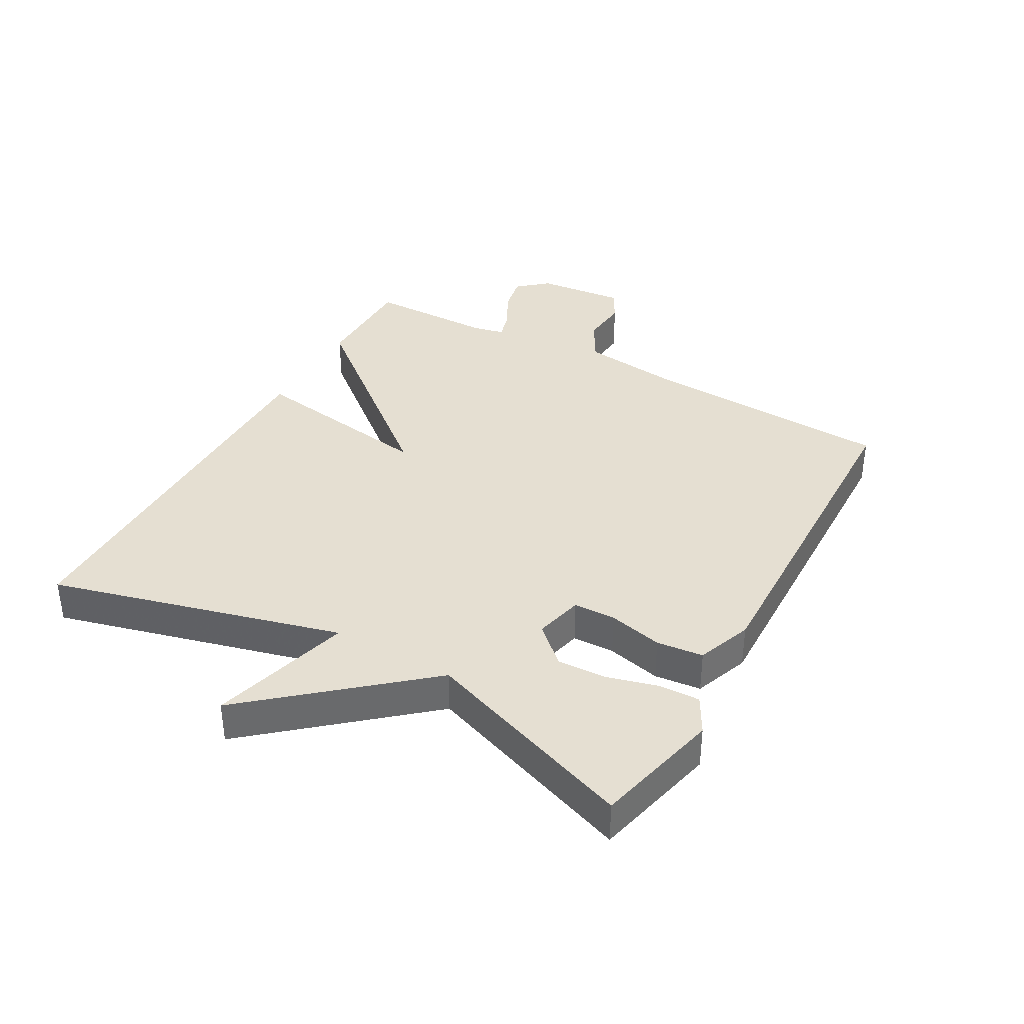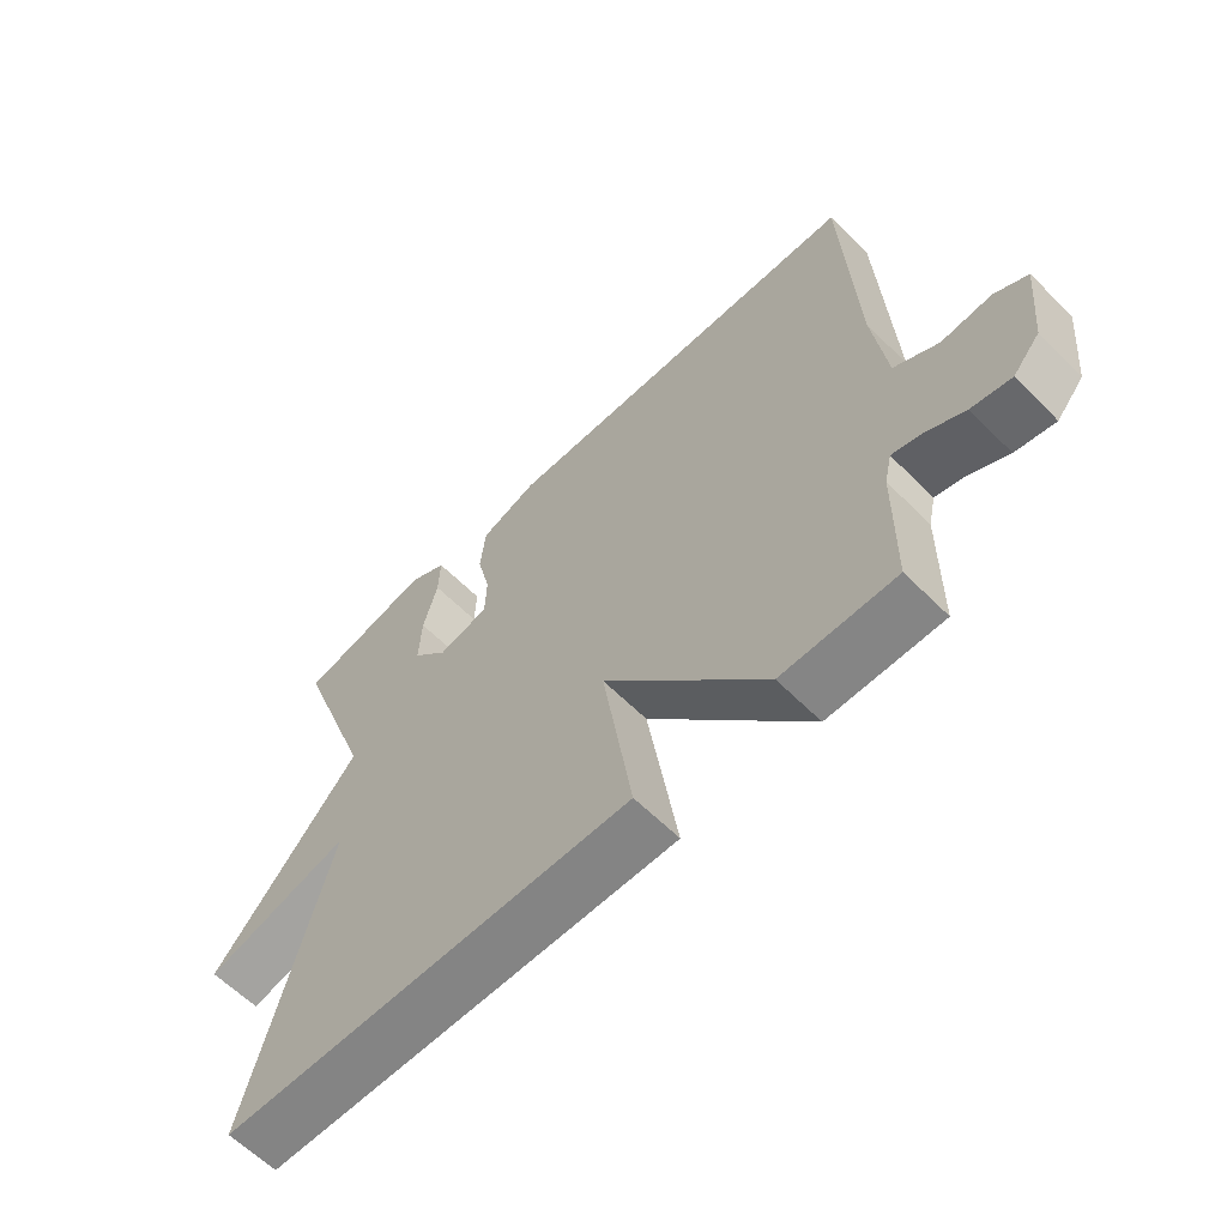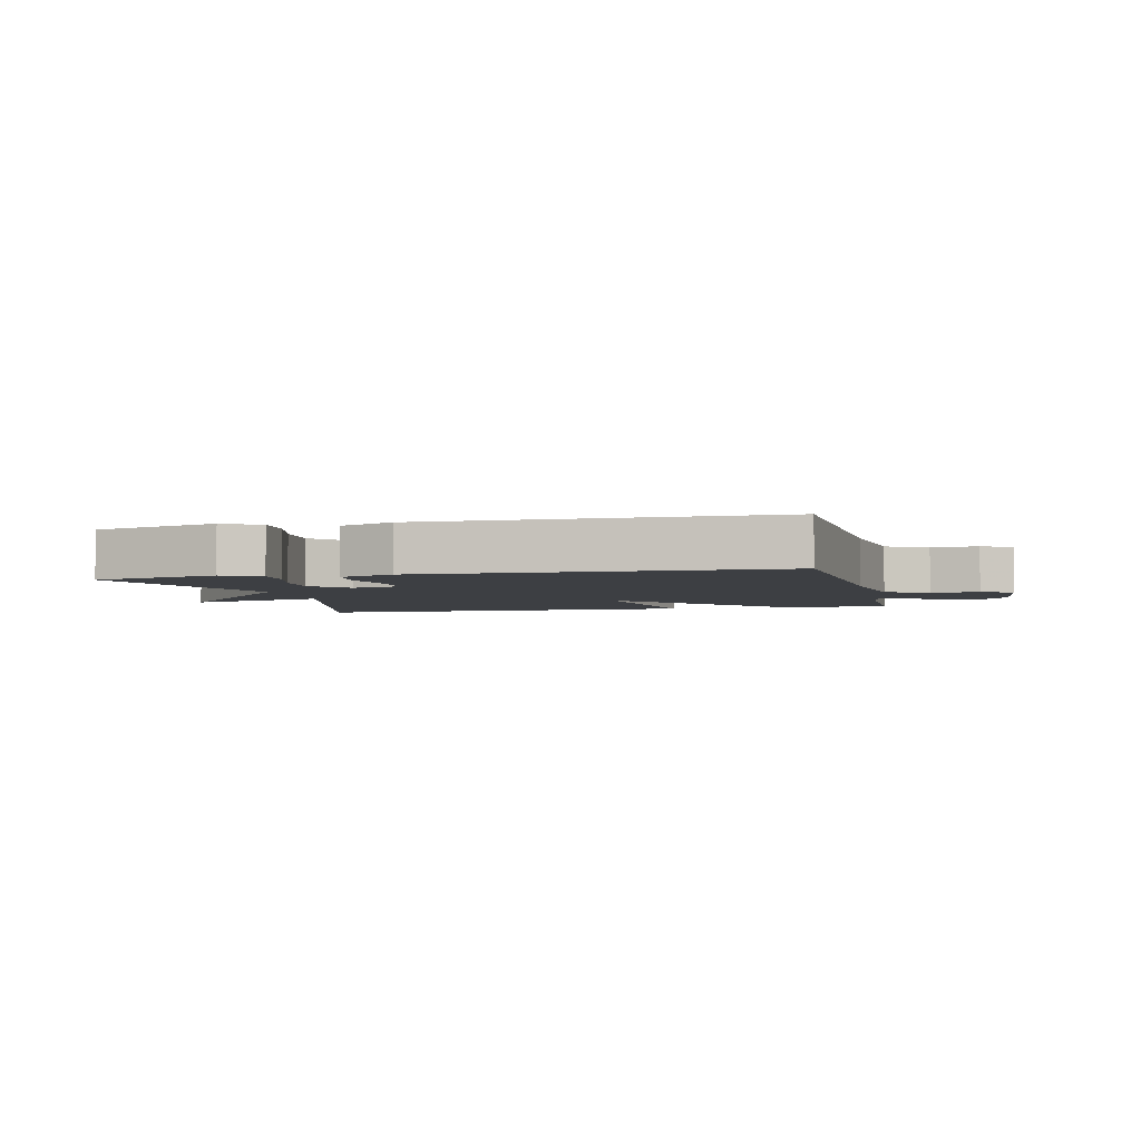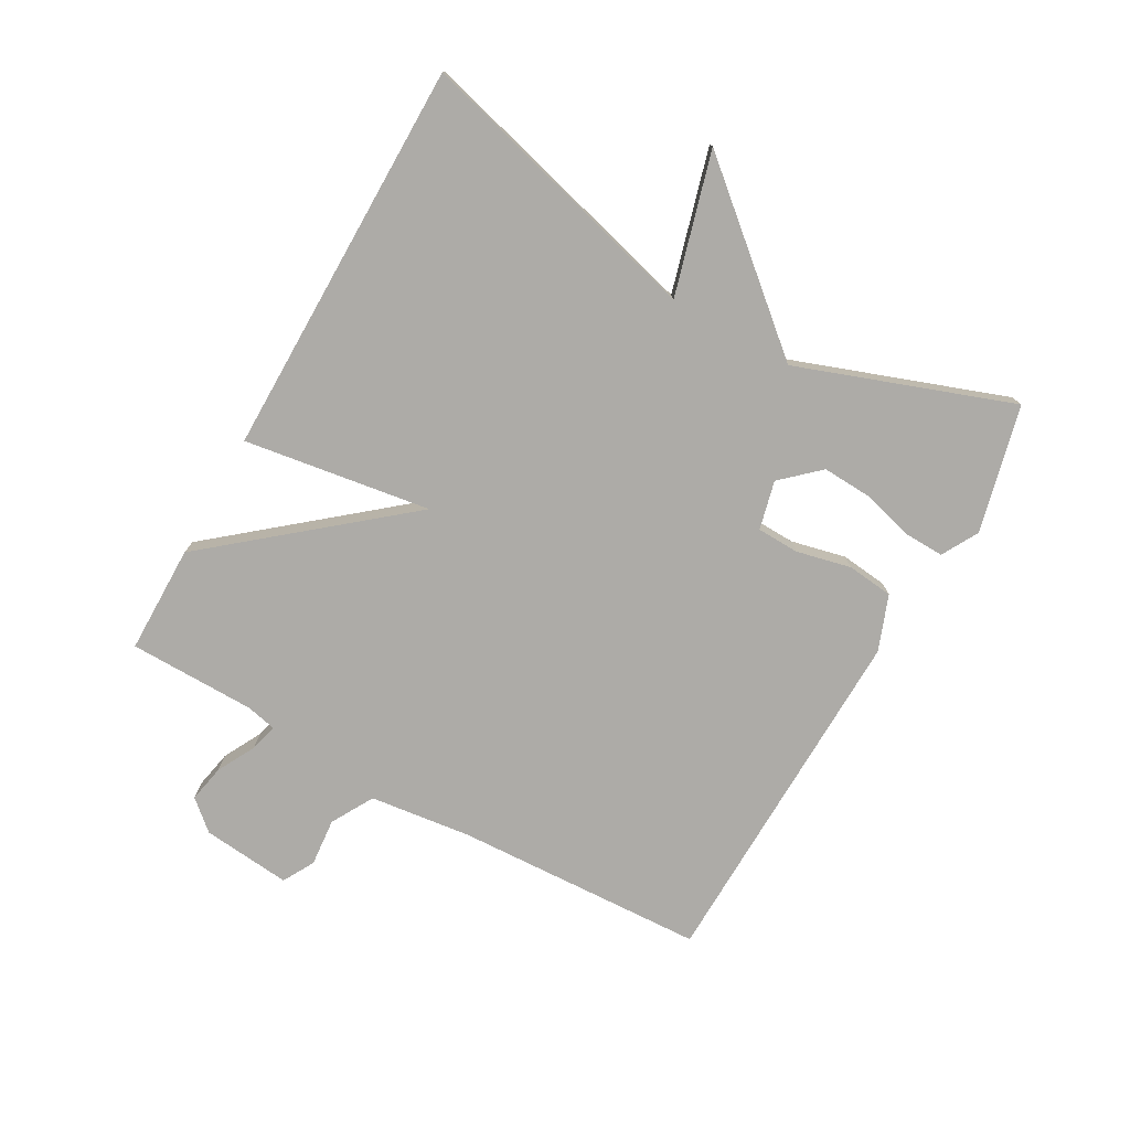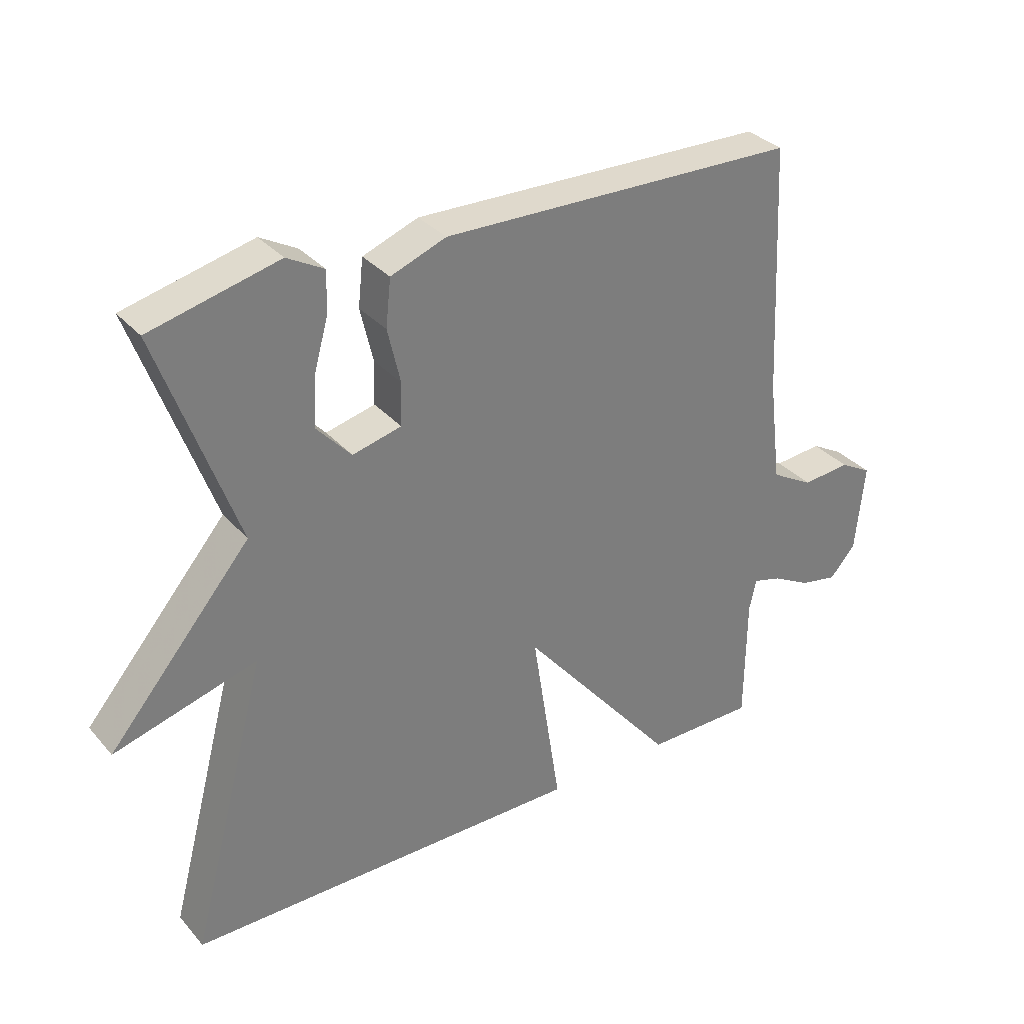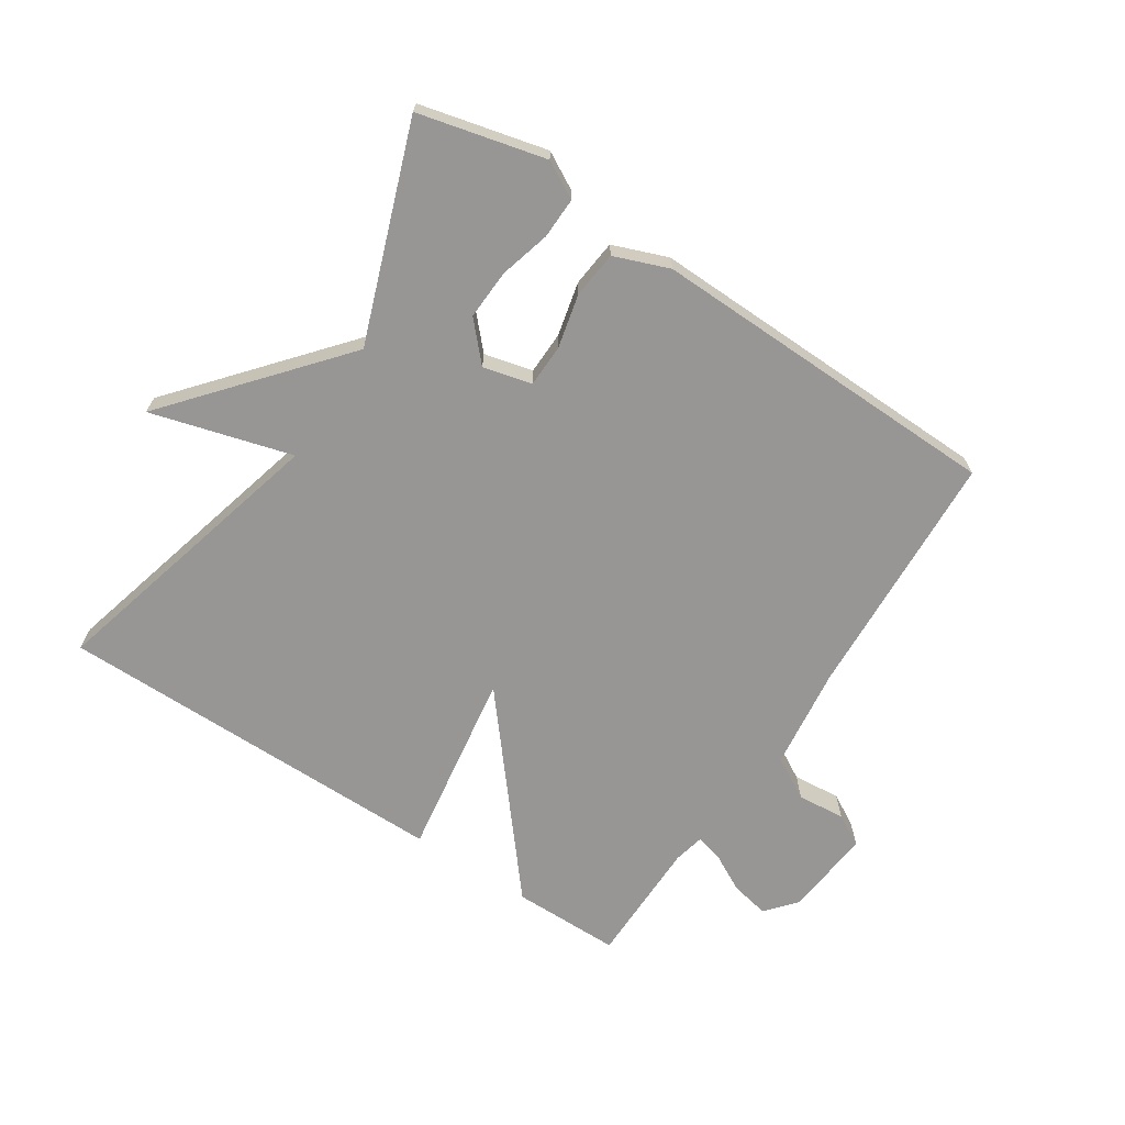
<metadata>
{"format":"obj","ext":"obj","renderer":"f3d","projection":"perspective","resolution":1024,"background":"white","views":[{"elev":37.5,"azim":-60.8,"up":"+Y"},{"elev":-61.5,"azim":44.7,"up":"+Z"},{"elev":-3.8,"azim":13.5,"up":"+Y"},{"elev":-76.4,"azim":-119.4,"up":"+Y"},{"elev":32.8,"azim":-34.0,"up":"+Z"},{"elev":-68.0,"azim":-33.1,"up":"+Y"}]}
</metadata>
<code>
v 0.5 0.07 -0.5
v 0.328 0.07 -0.501
v 0.083 0.07 -0.205
v 0.128 0.07 -0.501
v -0.5 0.07 -0.5
v -0.378 0.07 -0.039
v -0.602 0.07 -0.102
v -0.378 0.07 0.161
v -0.5 0.07 0.5
v -0.299 0.07 0.549
v -0.241 0.07 0.517
v -0.243 0.07 0.452
v -0.265 0.07 0.372
v -0.269 0.07 0.293
v -0.215 0.07 0.234
v -0.138 0.07 0.253
v -0.136 0.07 0.32
v -0.156 0.07 0.406
v -0.148 0.07 0.48
v -0.061 0.07 0.513
v 0.5 0.07 0.5
v 0.519 0.07 0.103
v 0.539 0.07 -0.059
v 0.606 0.07 -0.097
v 0.682 0.07 -0.09
v 0.732 0.07 -0.118
v 0.718 0.07 -0.259
v 0.677 0.07 -0.306
v 0.617 0.07 -0.294
v 0.557 0.07 -0.262
v 0.513 0.07 -0.25
v 0.502 0.07 -0.299
v 0.5 0 -0.5
v 0.328 0 -0.501
v 0.083 0 -0.205
v 0.128 0 -0.501
v -0.5 0 -0.5
v -0.378 0 -0.039
v -0.602 0 -0.102
v -0.378 0 0.161
v -0.5 0 0.5
v -0.299 0 0.549
v -0.241 0 0.517
v -0.243 0 0.452
v -0.265 0 0.372
v -0.269 0 0.293
v -0.215 0 0.234
v -0.138 0 0.253
v -0.136 0 0.32
v -0.156 0 0.406
v -0.148 0 0.48
v -0.061 0 0.513
v 0.5 0 0.5
v 0.519 0 0.103
v 0.539 0 -0.059
v 0.606 0 -0.097
v 0.682 0 -0.09
v 0.732 0 -0.118
v 0.718 0 -0.259
v 0.677 0 -0.306
v 0.617 0 -0.294
v 0.557 0 -0.262
v 0.513 0 -0.25
v 0.502 0 -0.299
f 28 29 30
f 27 28 30
f 26 27 30
f 25 26 30
f 24 25 30
f 23 24 30 31
f 22 23 31 32
f 21 22 32
f 20 21 32
f 19 20 32
f 18 19 32
f 17 18 32
f 11 12 13
f 10 11 13
f 9 10 13
f 8 9 13
f 8 13 14
f 6 7 8
f 6 8 14 15
f 6 15 16
f 5 6 16
f 4 5 16
f 3 4 16
f 16 17 32
f 3 16 32
f 2 3 32
f 1 2 32
f 62 61 60
f 62 60 59
f 62 59 58
f 62 58 57
f 62 57 56
f 63 62 56 55
f 64 63 55 54
f 64 54 53
f 64 53 52
f 64 52 51
f 64 51 50
f 64 50 49
f 45 44 43
f 45 43 42
f 45 42 41
f 45 41 40
f 46 45 40
f 40 39 38
f 47 46 40 38
f 48 47 38
f 48 38 37
f 48 37 36
f 48 36 35
f 64 49 48
f 64 48 35
f 64 35 34
f 64 34 33
f 1 33 34 2
f 2 34 35 3
f 3 35 36 4
f 4 36 37 5
f 5 37 38 6
f 6 38 39 7
f 7 39 40 8
f 8 40 41 9
f 9 41 42 10
f 10 42 43 11
f 11 43 44 12
f 12 44 45 13
f 13 45 46 14
f 14 46 47 15
f 15 47 48 16
f 16 48 49 17
f 17 49 50 18
f 18 50 51 19
f 19 51 52 20
f 20 52 53 21
f 21 53 54 22
f 22 54 55 23
f 23 55 56 24
f 24 56 57 25
f 25 57 58 26
f 26 58 59 27
f 27 59 60 28
f 28 60 61 29
f 29 61 62 30
f 30 62 63 31
f 31 63 64 32
f 32 64 33 1

</code>
